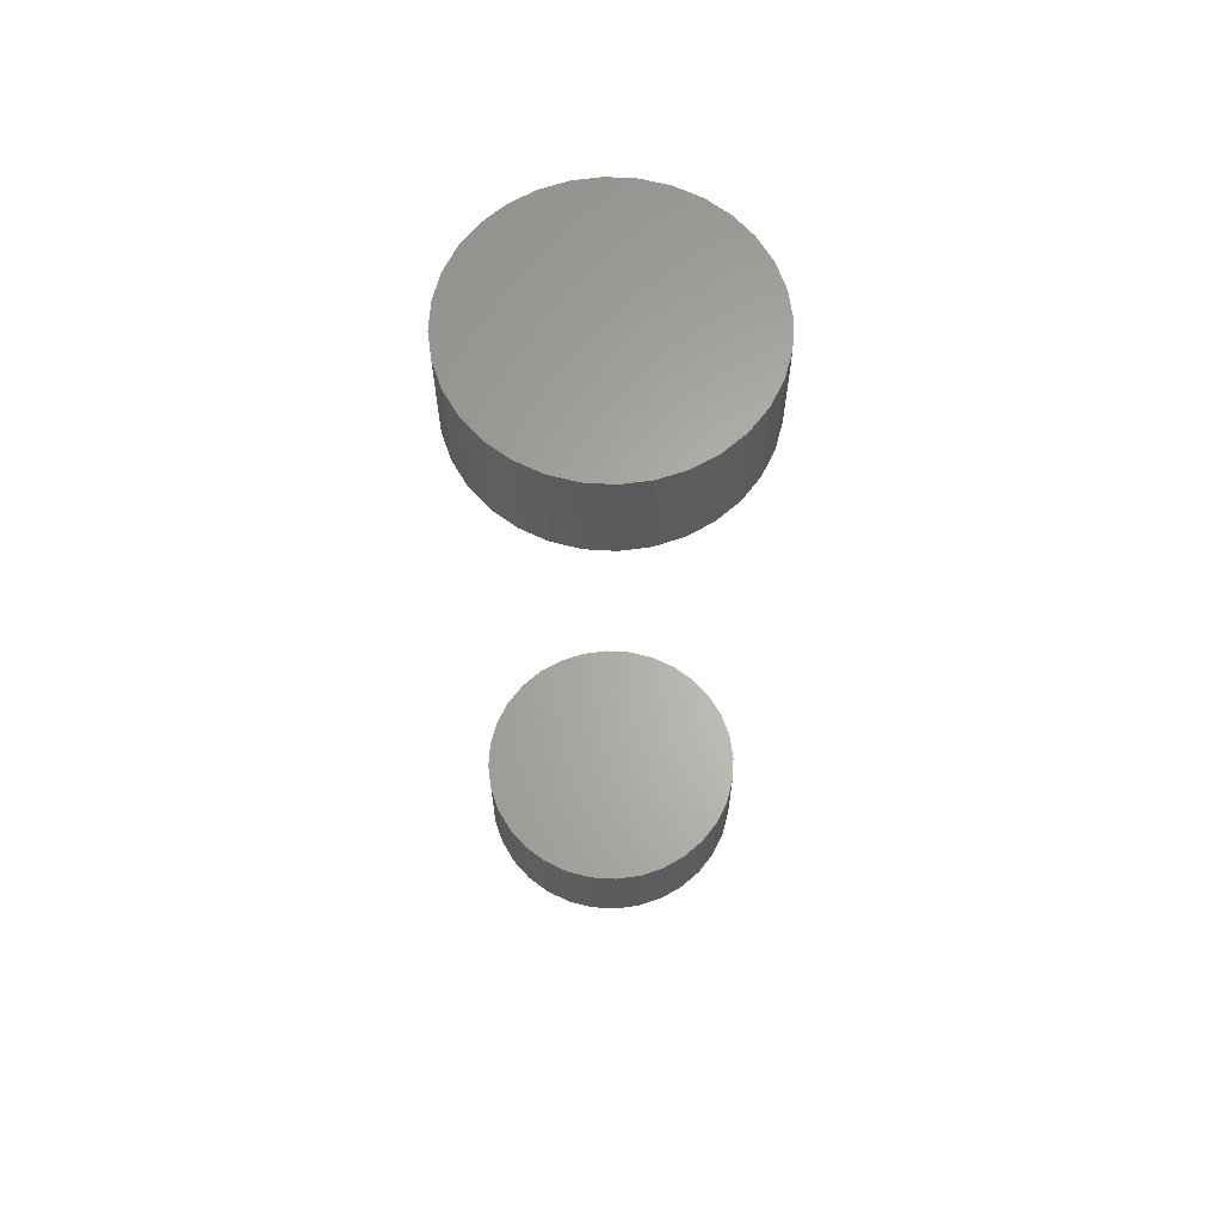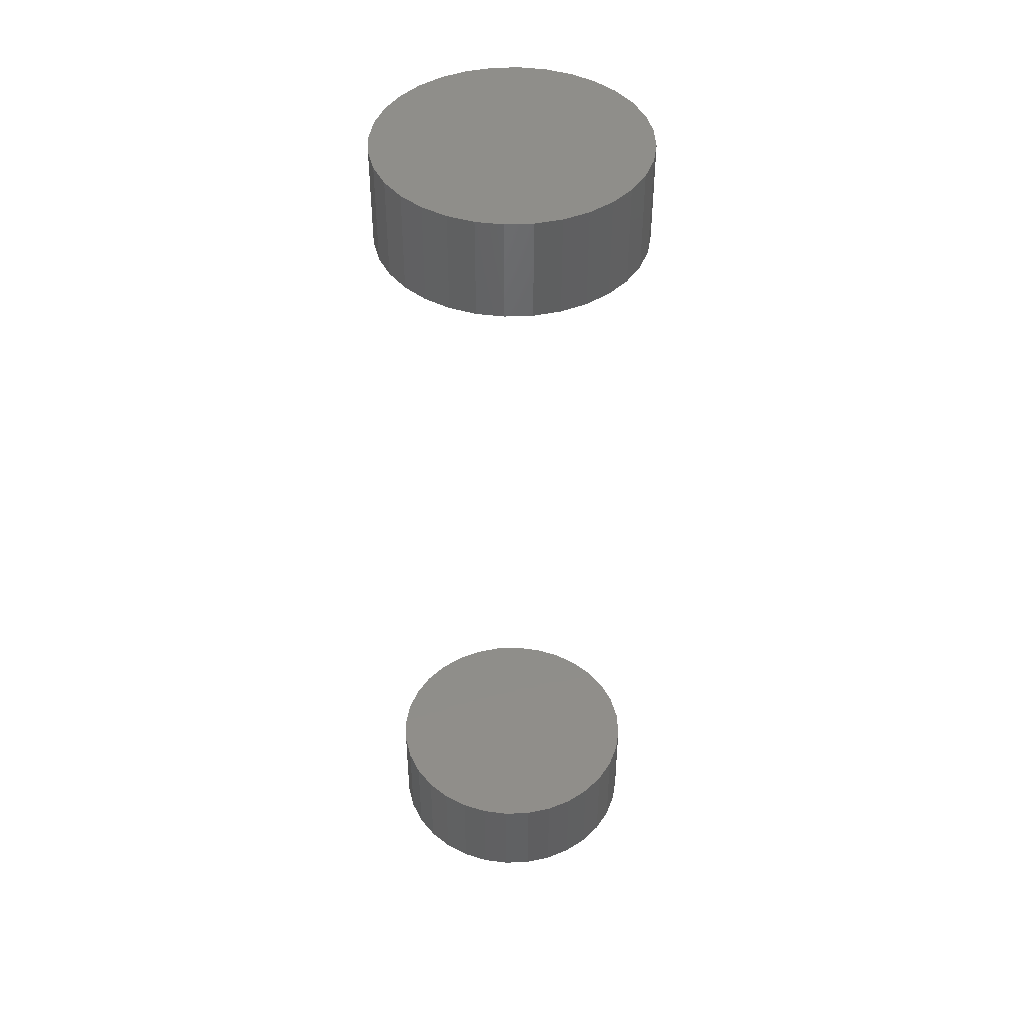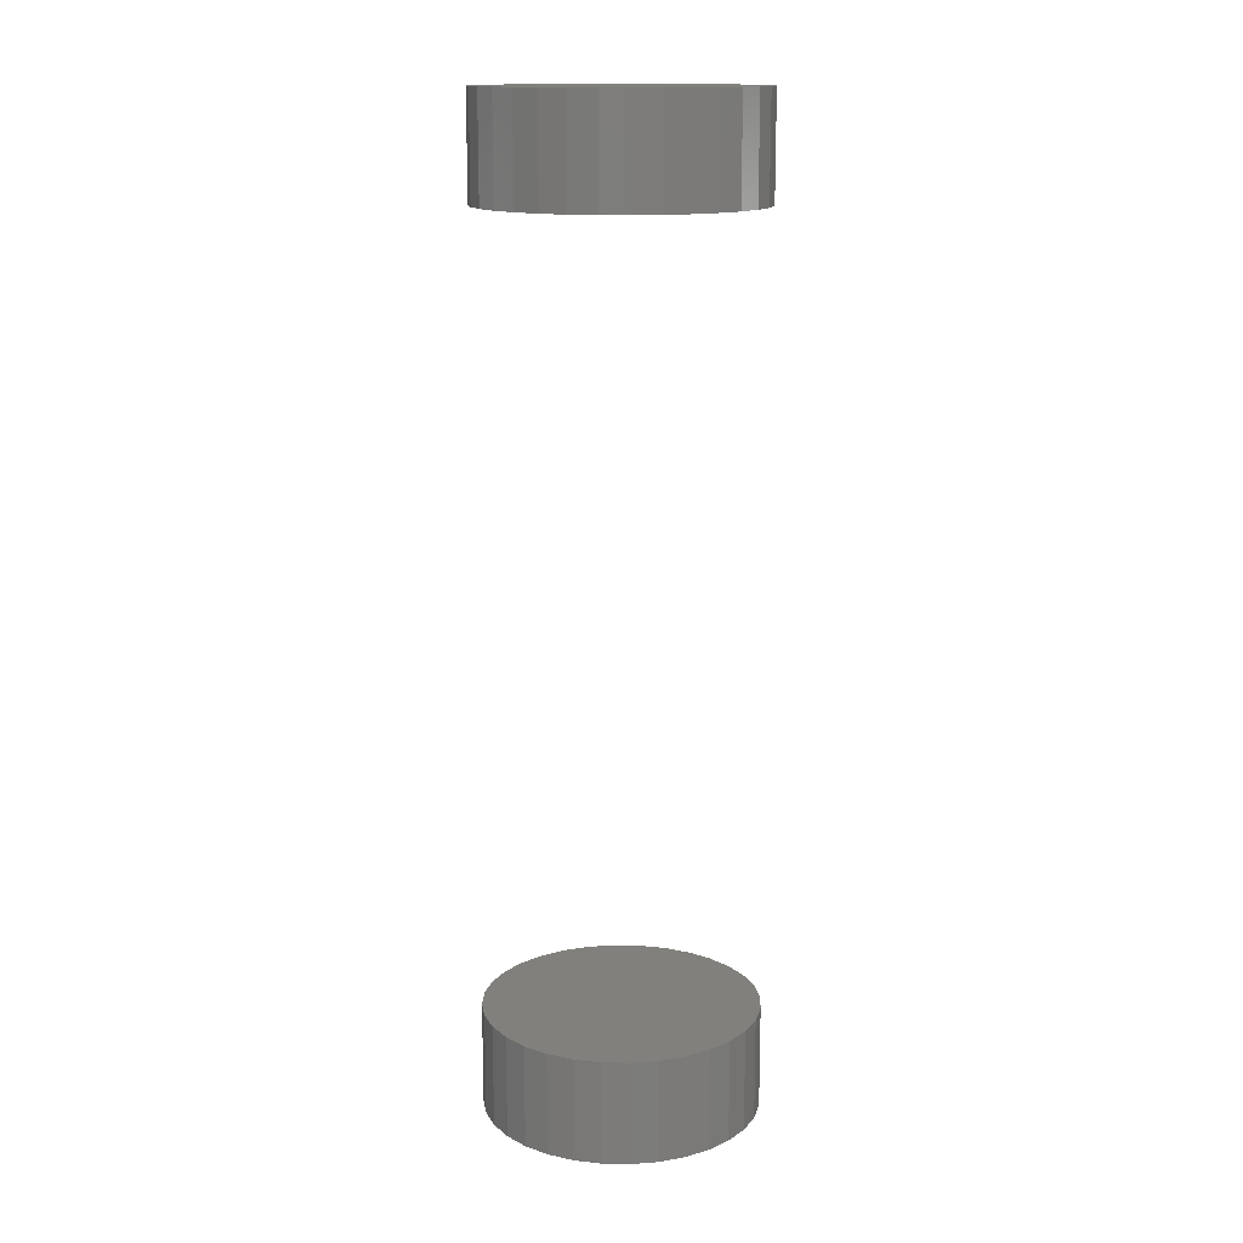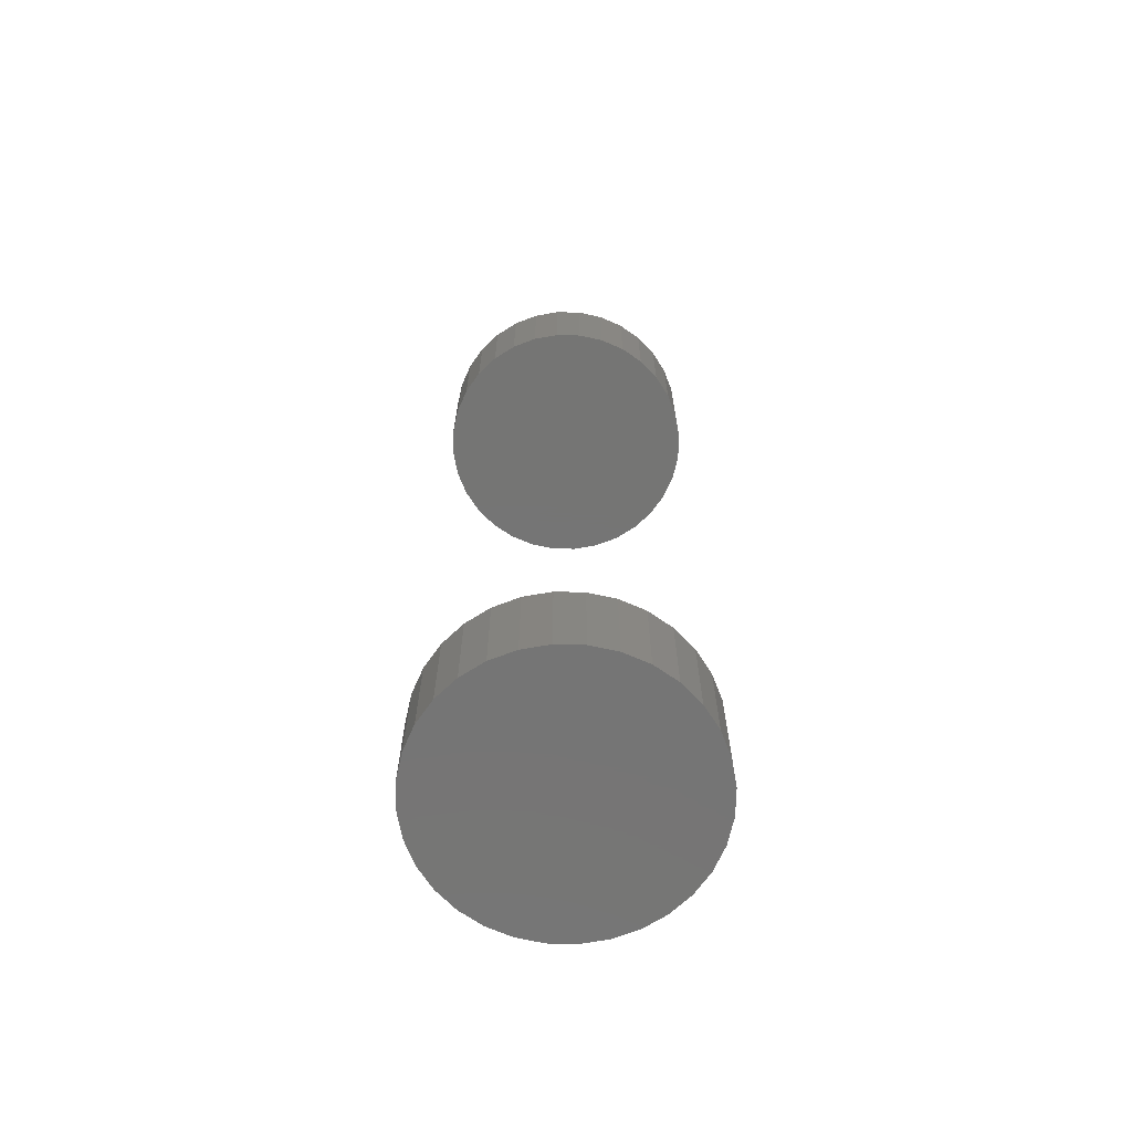
<metadata>
{"format":"stl","ext":"stl","renderer":"f3d","projection":"perspective","resolution":1024,"background":"white","views":[{"elev":64.0,"azim":-148.4,"up":"+Y"},{"elev":43.9,"azim":-120.8,"up":"+Y"},{"elev":14.6,"azim":-25.7,"up":"+Y"},{"elev":-67.5,"azim":-164.4,"up":"+Y"}]}
</metadata>
<code>
# stl→obj: 128 verts, 248 faces
v -0.1123 -0.6953 1.079e-17
v -0.1123 -0.7812 1.079e-17
v -0.1101 -0.6953 0.02224
v -0.1101 -0.7812 0.02224
v -0.1036 -0.6953 0.04362
v -0.1036 -0.7812 0.04362
v -0.09304 -0.6953 0.06332
v -0.09304 -0.7812 0.06332
v -0.07887 -0.6953 0.0806
v -0.07887 -0.7812 0.0806
v -0.0616 -0.6953 0.09477
v -0.0616 -0.7812 0.09477
v -0.04189 -0.6953 0.1053
v -0.04189 -0.7812 0.1053
v -0.02051 -0.6953 0.1118
v -0.02051 -0.7812 0.1118
v 0.001727 -0.6953 0.114
v 0.001727 -0.7812 0.114
v 0.02396 -0.6953 0.1118
v 0.02396 -0.7812 0.1118
v 0.04535 -0.6953 0.1053
v 0.04535 -0.7812 0.1053
v 0.06505 -0.6953 0.09477
v 0.06505 -0.7812 0.09477
v 0.08232 -0.6953 0.0806
v 0.08232 -0.7812 0.0806
v 0.0965 -0.6953 0.06332
v 0.0965 -0.7812 0.06332
v 0.107 -0.6953 0.04362
v 0.107 -0.7812 0.04362
v 0.1135 -0.6953 0.02224
v 0.1135 -0.7812 0.02224
v 0.1157 -0.6953 -4.505e-17
v 0.1157 -0.7812 3.838e-17
v -0.1123 0.03125 1.079e-17
v -0.1123 -0.05469 1.079e-17
v -0.1101 0.03125 0.02224
v -0.1101 -0.05469 0.02224
v -0.1036 0.03125 0.04362
v -0.1036 -0.05469 0.04362
v -0.09304 0.03125 0.06332
v -0.09304 -0.05469 0.06332
v -0.07887 0.03125 0.0806
v -0.07887 -0.05469 0.0806
v -0.0616 0.03125 0.09477
v -0.0616 -0.05469 0.09477
v -0.04189 0.03125 0.1053
v -0.04189 -0.05469 0.1053
v -0.02051 0.03125 0.1118
v -0.02051 -0.05469 0.1118
v 0.001727 0.03125 0.114
v 0.001727 -0.05469 0.114
v 0.02396 0.03125 0.1118
v 0.02396 -0.05469 0.1118
v 0.04535 0.03125 0.1053
v 0.04535 -0.05469 0.1053
v 0.06505 0.03125 0.09477
v 0.06505 -0.05469 0.09477
v 0.08232 0.03125 0.0806
v 0.08232 -0.05469 0.0806
v 0.0965 0.03125 0.06332
v 0.0965 -0.05469 0.06332
v 0.107 0.03125 0.04362
v 0.107 -0.05469 0.04362
v 0.1135 0.03125 0.02224
v 0.1135 -0.05469 0.02224
v 0.1157 0.03125 -4.505e-17
v 0.1157 -0.05469 -1.713e-17
v 0.1135 -0.6953 -0.02224
v 0.1135 -0.7812 -0.02224
v 0.107 -0.6953 -0.04362
v 0.107 -0.7812 -0.04362
v 0.0965 -0.6953 -0.06332
v 0.0965 -0.7812 -0.06332
v 0.08232 -0.6953 -0.0806
v 0.08232 -0.7812 -0.0806
v 0.06505 -0.6953 -0.09477
v 0.06505 -0.7812 -0.09477
v 0.04535 -0.6953 -0.1053
v 0.04535 -0.7812 -0.1053
v 0.02396 -0.6953 -0.1118
v 0.02396 -0.7812 -0.1118
v 0.001727 -0.6953 -0.114
v 0.001727 -0.7812 -0.114
v -0.02051 -0.6953 -0.1118
v -0.02051 -0.7812 -0.1118
v -0.04189 -0.6953 -0.1053
v -0.04189 -0.7812 -0.1053
v -0.0616 -0.6953 -0.09477
v -0.0616 -0.7812 -0.09477
v -0.07887 -0.6953 -0.0806
v -0.07887 -0.7812 -0.0806
v -0.09304 -0.6953 -0.06332
v -0.09304 -0.7812 -0.06332
v -0.1036 -0.6953 -0.04362
v -0.1036 -0.7812 -0.04362
v -0.1101 -0.6953 -0.02224
v -0.1101 -0.7812 -0.02224
v 0.1135 0.03125 -0.02224
v 0.1135 -0.05469 -0.02224
v 0.107 0.03125 -0.04362
v 0.107 -0.05469 -0.04362
v 0.0965 0.03125 -0.06332
v 0.0965 -0.05469 -0.06332
v 0.08232 0.03125 -0.0806
v 0.08232 -0.05469 -0.0806
v 0.06505 0.03125 -0.09477
v 0.06505 -0.05469 -0.09477
v 0.04535 0.03125 -0.1053
v 0.04535 -0.05469 -0.1053
v 0.02396 0.03125 -0.1118
v 0.02396 -0.05469 -0.1118
v 0.001727 0.03125 -0.114
v 0.001727 -0.05469 -0.114
v -0.02051 0.03125 -0.1118
v -0.02051 -0.05469 -0.1118
v -0.04189 0.03125 -0.1053
v -0.04189 -0.05469 -0.1053
v -0.0616 0.03125 -0.09477
v -0.0616 -0.05469 -0.09477
v -0.07887 0.03125 -0.0806
v -0.07887 -0.05469 -0.0806
v -0.09304 0.03125 -0.06332
v -0.09304 -0.05469 -0.06332
v -0.1036 0.03125 -0.04362
v -0.1036 -0.05469 -0.04362
v -0.1101 0.03125 -0.02224
v -0.1101 -0.05469 -0.02224
f 1 2 3
f 3 2 4
f 3 4 5
f 5 4 6
f 5 6 7
f 7 6 8
f 7 8 9
f 9 8 10
f 9 10 11
f 11 10 12
f 11 12 13
f 13 12 14
f 13 14 15
f 15 14 16
f 15 16 17
f 17 16 18
f 17 18 19
f 19 18 20
f 19 20 21
f 21 20 22
f 21 22 23
f 23 22 24
f 23 24 25
f 25 24 26
f 25 26 27
f 27 26 28
f 27 28 29
f 29 28 30
f 29 30 31
f 31 30 32
f 31 32 33
f 33 32 34
f 35 36 37
f 37 36 38
f 37 38 39
f 39 38 40
f 39 40 41
f 41 40 42
f 41 42 43
f 43 42 44
f 43 44 45
f 45 44 46
f 45 46 47
f 47 46 48
f 47 48 49
f 49 48 50
f 49 50 51
f 51 50 52
f 51 52 53
f 53 52 54
f 53 54 55
f 55 54 56
f 55 56 57
f 57 56 58
f 57 58 59
f 59 58 60
f 59 60 61
f 61 60 62
f 61 62 63
f 63 62 64
f 63 64 65
f 65 64 66
f 65 66 67
f 67 66 68
f 33 34 69
f 69 34 70
f 69 70 71
f 71 70 72
f 71 72 73
f 73 72 74
f 73 74 75
f 75 74 76
f 75 76 77
f 77 76 78
f 77 78 79
f 79 78 80
f 79 80 81
f 81 80 82
f 81 82 83
f 83 82 84
f 83 84 85
f 85 84 86
f 85 86 87
f 87 86 88
f 87 88 89
f 89 88 90
f 89 90 91
f 91 90 92
f 91 92 93
f 93 92 94
f 93 94 95
f 95 94 96
f 95 96 97
f 97 96 98
f 97 98 1
f 1 98 2
f 67 68 99
f 99 68 100
f 99 100 101
f 101 100 102
f 101 102 103
f 103 102 104
f 103 104 105
f 105 104 106
f 105 106 107
f 107 106 108
f 107 108 109
f 109 108 110
f 109 110 111
f 111 110 112
f 111 112 113
f 113 112 114
f 113 114 115
f 115 114 116
f 115 116 117
f 117 116 118
f 117 118 119
f 119 118 120
f 119 120 121
f 121 120 122
f 121 122 123
f 123 122 124
f 123 124 125
f 125 124 126
f 125 126 127
f 127 126 128
f 127 128 35
f 35 128 36
f 50 54 52
f 54 50 48
f 54 48 56
f 56 48 46
f 56 46 58
f 108 118 110
f 110 118 116
f 110 116 112
f 112 116 114
f 58 46 60
f 60 46 44
f 60 44 62
f 62 44 42
f 62 42 64
f 64 42 40
f 64 40 66
f 66 40 38
f 66 38 68
f 68 38 36
f 68 36 100
f 100 36 128
f 100 128 102
f 102 128 126
f 102 126 104
f 104 126 124
f 104 124 106
f 106 124 122
f 106 122 108
f 108 122 120
f 108 120 118
f 17 19 15
f 13 15 19
f 21 13 19
f 11 13 21
f 23 11 21
f 79 87 77
f 85 87 79
f 81 85 79
f 83 85 81
f 87 89 77
f 77 89 91
f 77 91 75
f 75 91 93
f 75 93 73
f 73 93 95
f 73 95 71
f 71 95 97
f 71 97 69
f 69 97 1
f 69 1 33
f 33 1 3
f 33 3 31
f 31 3 5
f 31 5 29
f 29 5 7
f 29 7 27
f 27 7 9
f 27 9 25
f 25 9 11
f 25 11 23
f 51 53 49
f 47 49 53
f 55 47 53
f 45 47 55
f 57 45 55
f 109 117 107
f 115 117 109
f 111 115 109
f 113 115 111
f 117 119 107
f 107 119 121
f 107 121 105
f 105 121 123
f 105 123 103
f 103 123 125
f 103 125 101
f 101 125 127
f 101 127 99
f 99 127 35
f 99 35 67
f 67 35 37
f 67 37 65
f 65 37 39
f 65 39 63
f 63 39 41
f 63 41 61
f 61 41 43
f 61 43 59
f 59 43 45
f 59 45 57
f 16 20 18
f 20 16 14
f 20 14 22
f 22 14 12
f 22 12 24
f 78 88 80
f 80 88 86
f 80 86 82
f 82 86 84
f 24 12 26
f 26 12 10
f 26 10 28
f 28 10 8
f 28 8 30
f 30 8 6
f 30 6 32
f 32 6 4
f 32 4 34
f 34 4 2
f 34 2 70
f 70 2 98
f 70 98 72
f 72 98 96
f 72 96 74
f 74 96 94
f 74 94 76
f 76 94 92
f 76 92 78
f 78 92 90
f 78 90 88

</code>
